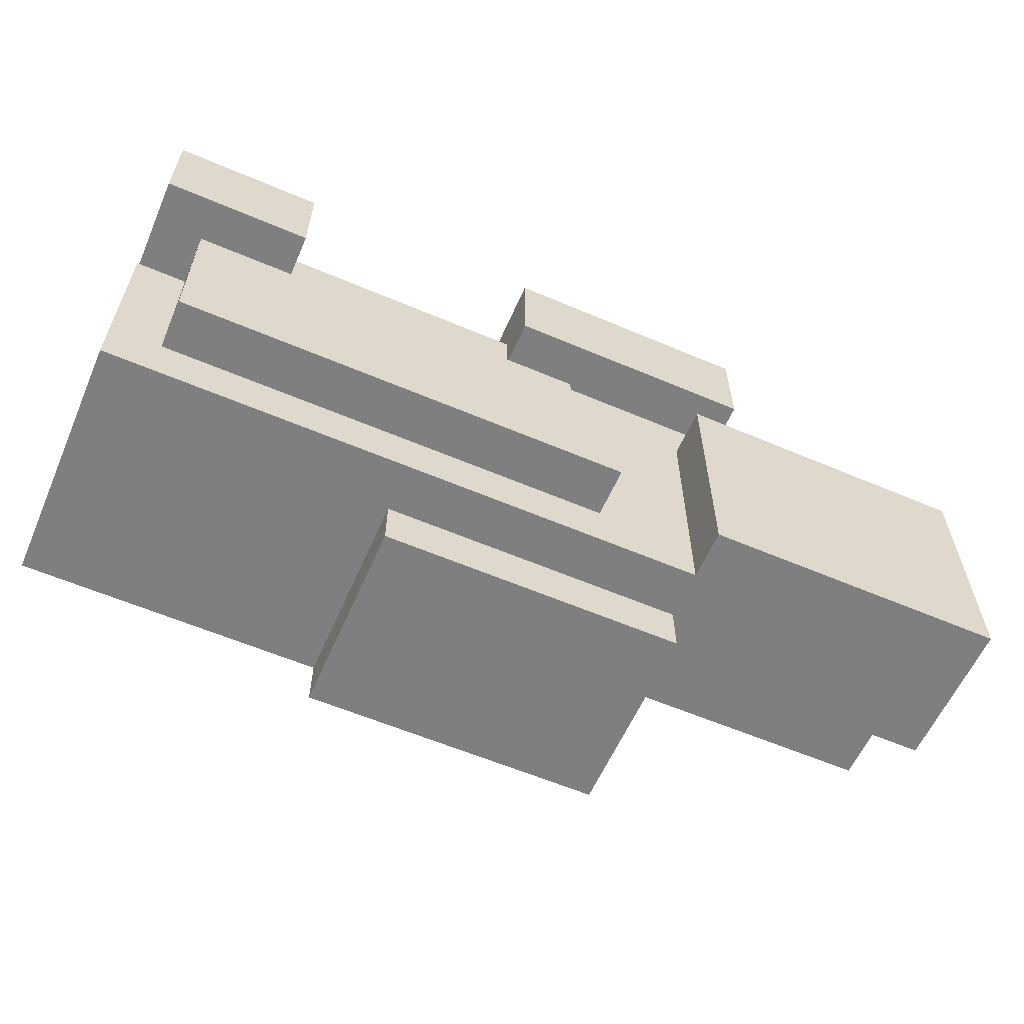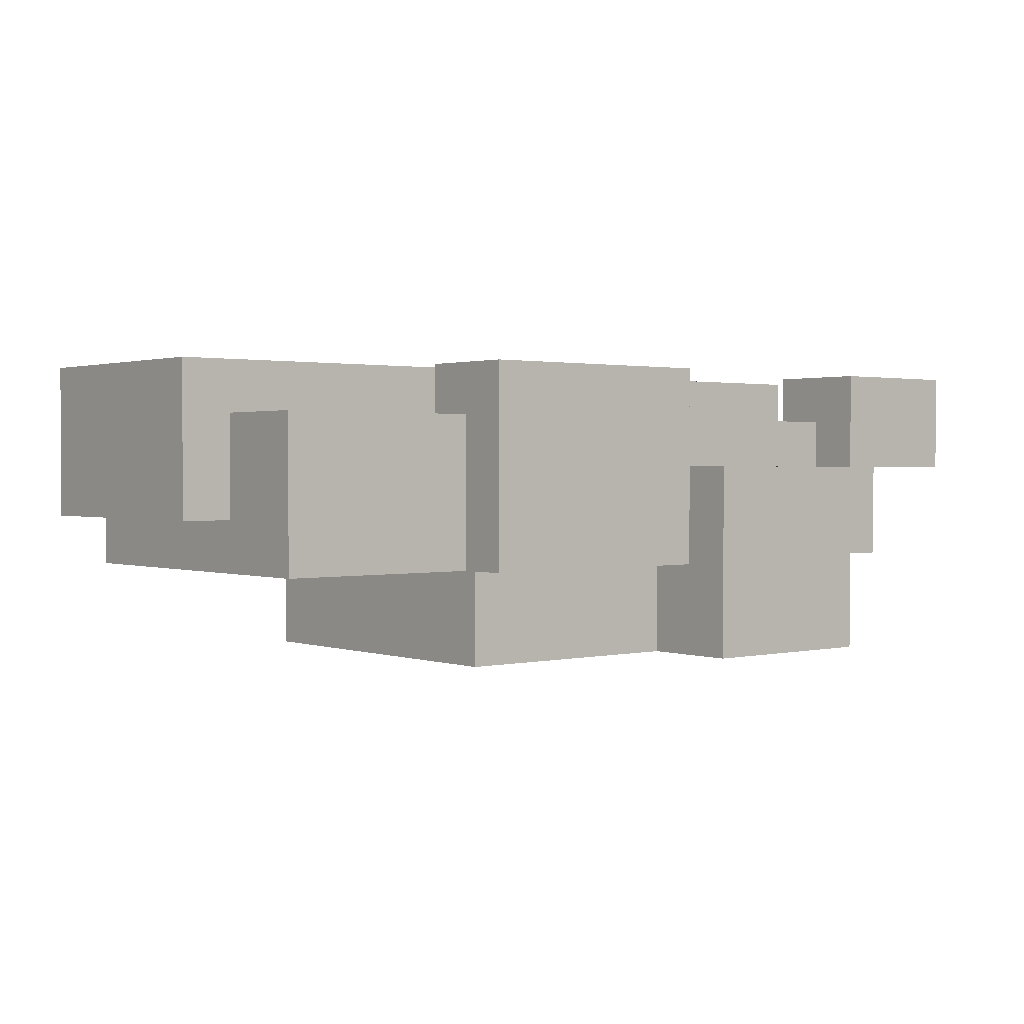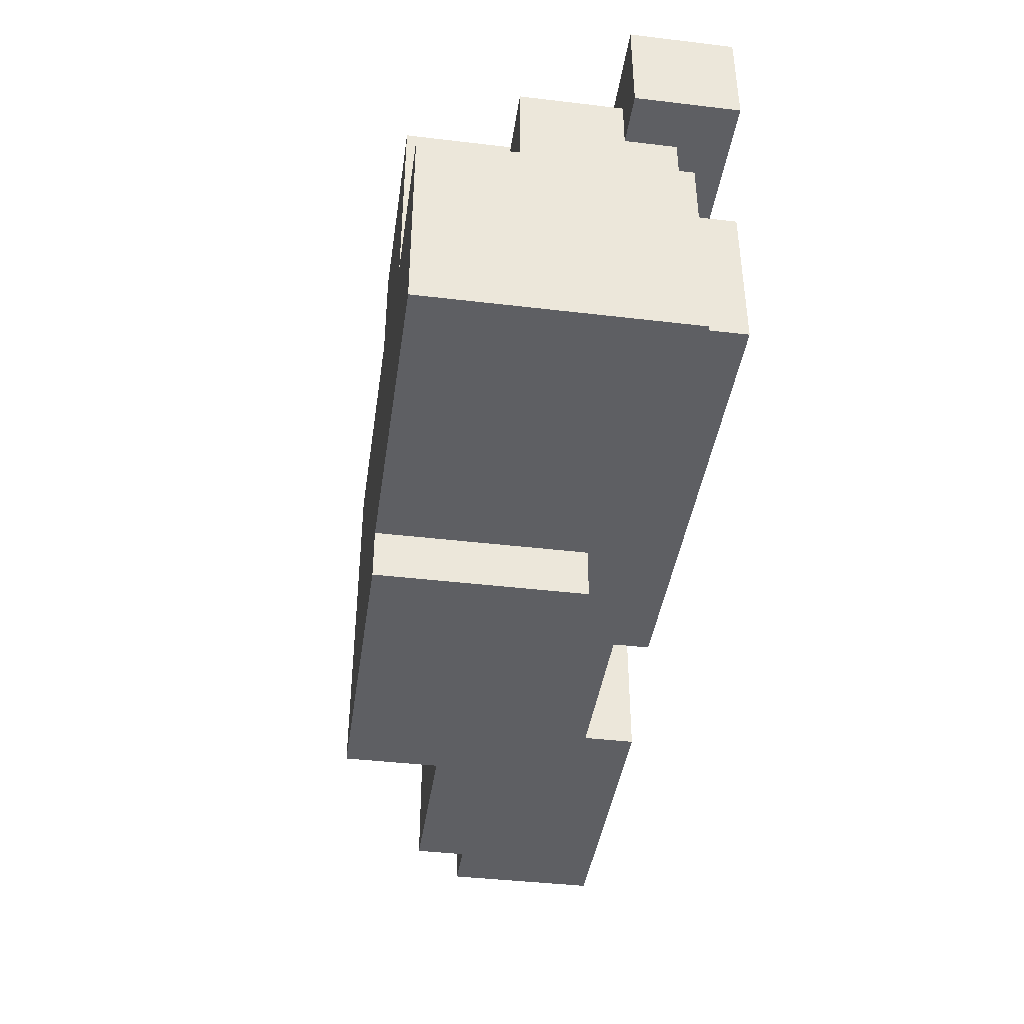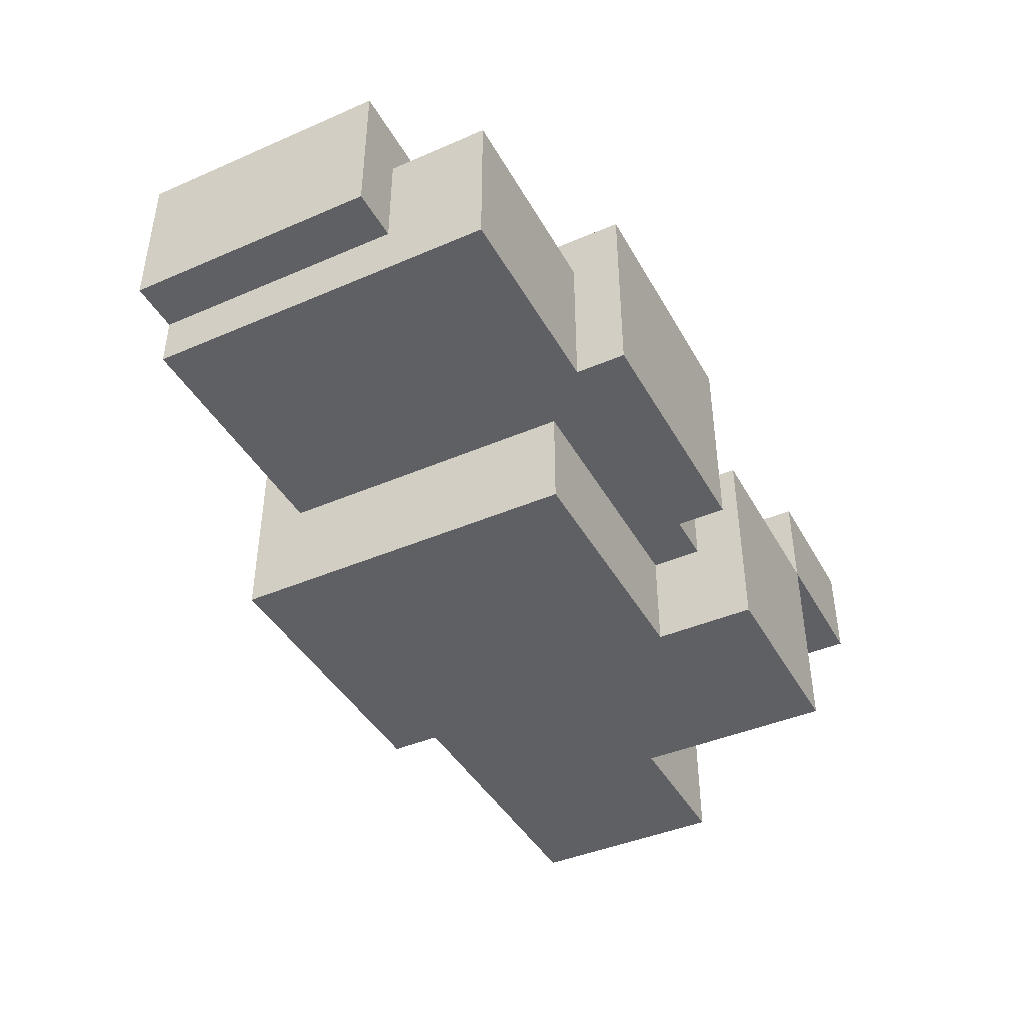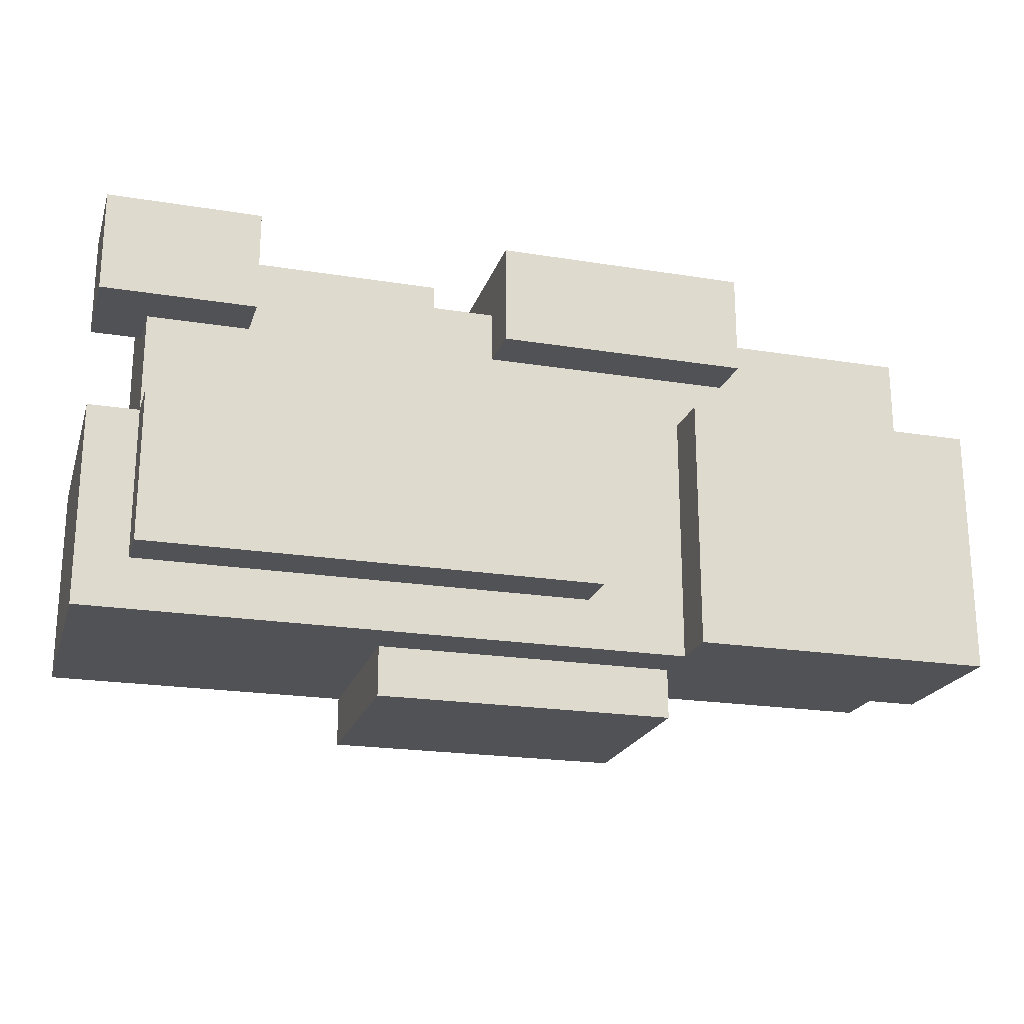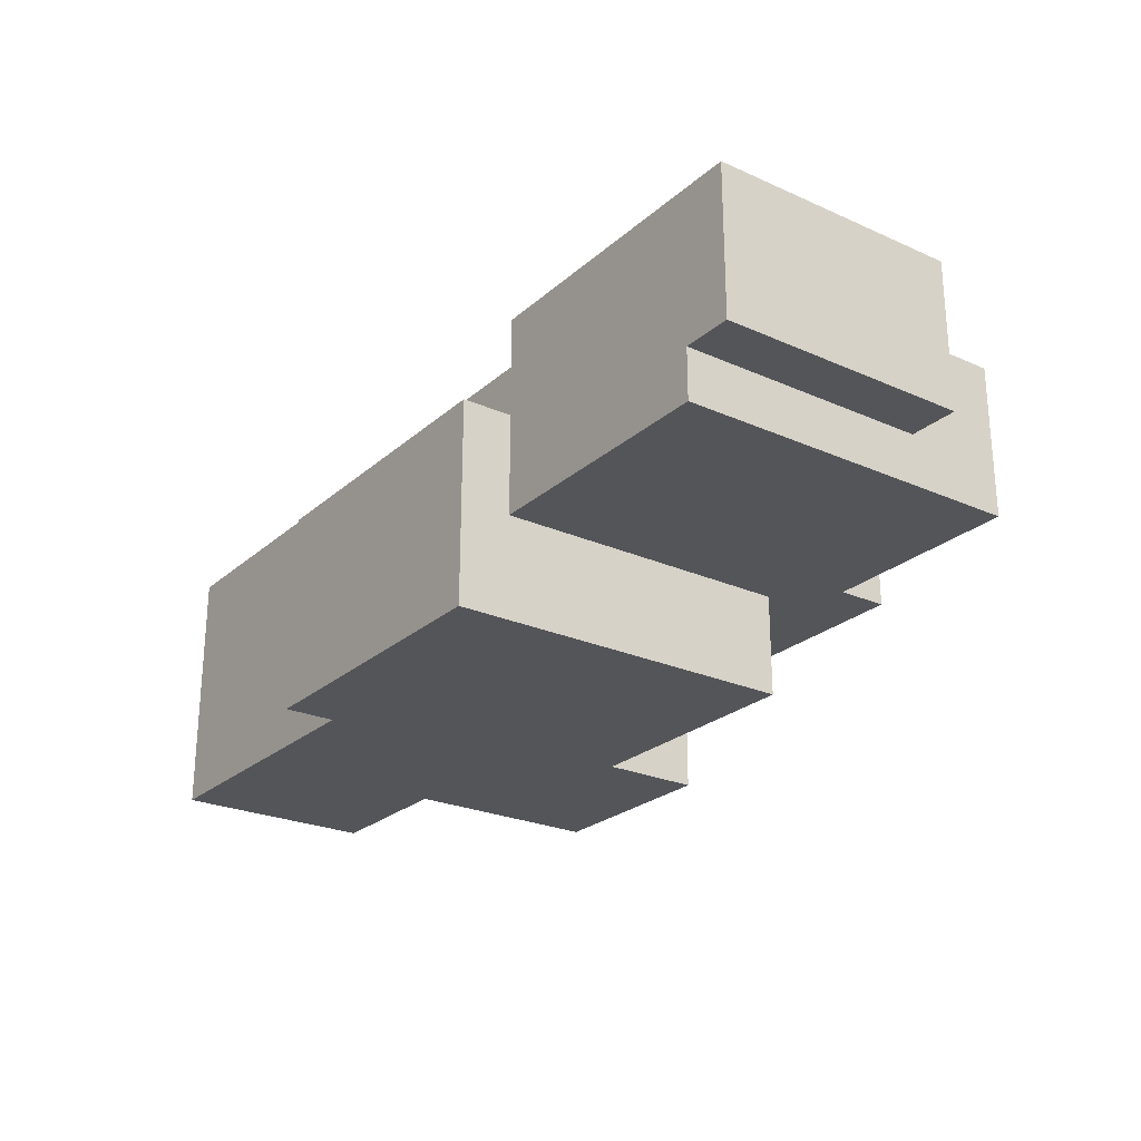
<metadata>
{"format":"obj","ext":"obj","renderer":"f3d","projection":"perspective","resolution":1024,"background":"white","views":[{"elev":-59.7,"azim":156.4,"up":"+Z"},{"elev":1.4,"azim":-39.3,"up":"+Y"},{"elev":-41.3,"azim":81.8,"up":"+Z"},{"elev":-42.3,"azim":-62.7,"up":"+Y"},{"elev":-21.1,"azim":163.9,"up":"+Z"},{"elev":-24.8,"azim":-125.9,"up":"+Y"}]}
</metadata>
<code>
v -9 3 1.5
v -9 3 -3.5
v -9 6 1.5
v -9 6 -3.5
v -8 2 3.5
v -8 2 -3.5
v -8 3 3.5
v -8 3 1.5
v -8 3 -3.5
v -8 5 3.5
v -8 5 1.5
v -4 2 4.5
v -4 2 3.5
v -4 3 3.5
v -4 5 3.5
v -4 5 2.5
v -4 6 4.5
v -4 6 2.5
v -3 0 2.5
v -3 0 0.5
v -3 0 -1.5
v -3 0 -4.5
v -3 1 1.5
v -3 1 0.5
v -3 1 -1.5
v -3 1 -4.5
v -3 2 2.5
v -3 2 1.5
v -3 2 -3.5
v -3 4 -3.5
v -3 4 -4.5
v -1 5 -1.5
v -1 5 -2.5
v -1 6 -1.5
v -1 6 -2.5
v 0 5 0.5
v 0 5 -1.5
v 0 6 0.5
v 0 6 -1.5
v 2 0 4.5
v 2 0 2.5
v 2 2 3.5
v 2 2 2.5
v 2 3 3.5
v 2 4 4.5
v 2 4 3.5
v 6 4 4.5
v 6 4 3.5
v 6 5 3.5
v 6 5 2.5
v 6 6 4.5
v 6 6 2.5
v -3 5 1.5
v -3 5 -2.5
v -3 5 -3.5
v -3 6 1.5
v -3 6 -3.5
v 1 2 4.5
v 1 2 3.5
v 1 3 3.5
v 1 5 3.5
v 1 5 2.5
v 1 6 4.5
v 1 6 2.5
v 3 0 -3.5
v 3 0 -4.5
v 3 4 -3.5
v 3 4 -4.5
v 6 0 4.5
v 6 0 0.5
v 6 2 3.5
v 6 2 0.5
v 6 4 4.5
v 6 4 3.5
v 8 2 3.5
v 8 2 0.5
v 8 4 3.5
v 8 4 2.5
v 8 5 2.5
v 8 5 0.5
v 8 5 -2.5
v 8 6 0.5
v 8 6 -2.5
v 9 0 0.5
v 9 0 -2.5
v 9 0 -3.5
v 9 4 4.5
v 9 4 2.5
v 9 5 0.5
v 9 5 -2.5
v 9 5 -3.5
v 9 6 4.5
v 9 6 2.5
v -4 2 4.5
v -4 6 4.5
v 1 2 4.5
v 1 6 4.5
v 2 0 4.5
v 2 4 4.5
v 6 0 4.5
v 6 4 4.5
v 6 6 4.5
v 9 4 4.5
v 9 6 4.5
v -8 2 3.5
v -8 3 3.5
v -8 5 3.5
v -4 2 3.5
v -4 3 3.5
v -4 5 3.5
v 1 2 3.5
v 1 3 3.5
v 1 5 3.5
v 2 2 3.5
v 2 3 3.5
v 2 4 3.5
v 6 2 3.5
v 6 4 3.5
v 6 5 3.5
v 8 2 3.5
v 8 4 3.5
v -3 0 2.5
v -3 2 2.5
v 2 0 2.5
v 2 2 2.5
v -9 3 1.5
v -9 6 1.5
v -8 3 1.5
v -8 5 1.5
v -3 5 1.5
v -3 6 1.5
v 0 5 0.5
v 0 6 0.5
v 6 0 0.5
v 6 2 0.5
v 8 2 0.5
v 8 5 0.5
v 8 6 0.5
v 9 0 0.5
v 9 5 0.5
v -1 5 -1.5
v -1 6 -1.5
v 0 5 -1.5
v 0 6 -1.5
v -4 5 2.5
v -4 6 2.5
v 1 5 2.5
v 1 6 2.5
v 6 5 2.5
v 6 6 2.5
v 8 4 2.5
v 8 5 2.5
v 9 4 2.5
v 9 6 2.5
v -1 5 -2.5
v -1 6 -2.5
v 8 5 -2.5
v 8 6 -2.5
v -9 3 -3.5
v -9 6 -3.5
v -8 2 -3.5
v -8 3 -3.5
v -3 2 -3.5
v -3 4 -3.5
v -3 5 -3.5
v -3 6 -3.5
v 3 0 -3.5
v 3 4 -3.5
v 9 0 -3.5
v 9 5 -3.5
v -3 0 -4.5
v -3 1 -4.5
v -3 4 -4.5
v 2 0 -4.5
v 2 1 -4.5
v 3 0 -4.5
v 3 4 -4.5
v 2 0 4.5
v 6 0 4.5
v -3 0 2.5
v 2 0 2.5
v 1 0 1.5
v 2 0 1.5
v -3 0 0.5
v 1 0 0.5
v 6 0 0.5
v 9 0 0.5
v -3 0 -1.5
v 2 0 -1.5
v 3 0 -2.5
v 9 0 -2.5
v 3 0 -3.5
v 9 0 -3.5
v -3 0 -4.5
v 2 0 -4.5
v 3 0 -4.5
v -4 2 4.5
v 1 2 4.5
v -8 2 3.5
v -4 2 3.5
v 1 2 3.5
v 2 2 3.5
v 6 2 3.5
v 8 2 3.5
v -3 2 2.5
v 2 2 2.5
v -3 2 1.5
v 6 2 0.5
v 8 2 0.5
v -8 2 -3.5
v -3 2 -3.5
v -9 3 1.5
v -8 3 1.5
v -9 3 -3.5
v -8 3 -3.5
v 6 4 4.5
v 9 4 4.5
v 6 4 3.5
v 8 4 3.5
v 8 4 2.5
v 9 4 2.5
v 2 4 4.5
v 6 4 4.5
v 2 4 3.5
v 6 4 3.5
v -3 4 -3.5
v 3 4 -3.5
v -3 4 -4.5
v 3 4 -4.5
v -8 5 3.5
v -4 5 3.5
v 1 5 3.5
v 6 5 3.5
v -4 5 2.5
v 1 5 2.5
v 6 5 2.5
v 8 5 2.5
v -8 5 1.5
v -3 5 1.5
v 0 5 0.5
v 8 5 0.5
v 9 5 0.5
v -1 5 -1.5
v 0 5 -1.5
v -3 5 -2.5
v -1 5 -2.5
v 8 5 -2.5
v 9 5 -2.5
v -3 5 -3.5
v 9 5 -3.5
v -4 6 4.5
v 1 6 4.5
v 6 6 4.5
v 9 6 4.5
v -4 6 2.5
v 1 6 2.5
v 6 6 2.5
v 9 6 2.5
v -9 6 1.5
v -3 6 1.5
v 0 6 0.5
v 8 6 0.5
v -1 6 -1.5
v 0 6 -1.5
v -1 6 -2.5
v 8 6 -2.5
v -9 6 -3.5
v -3 6 -3.5
f 3 2 1
f 4 2 3
f 7 6 5
f 8 6 7
f 9 6 8
f 10 8 7
f 11 8 10
f 14 13 12
f 15 14 12
f 17 15 12
f 17 16 15
f 18 16 17
f 23 20 19
f 24 21 20
f 24 20 23
f 25 22 21
f 25 21 24
f 26 22 25
f 27 23 19
f 28 24 23
f 28 23 27
f 28 25 24
f 28 26 25
f 29 26 28
f 30 26 29
f 31 26 30
f 34 33 32
f 35 33 34
f 38 37 36
f 39 37 38
f 42 41 40
f 43 41 42
f 44 42 40
f 45 44 40
f 46 44 45
f 49 48 47
f 51 49 47
f 51 50 49
f 52 50 51
f 53 54 56
f 54 55 56
f 56 55 57
f 58 59 60
f 58 60 61
f 58 61 63
f 61 62 63
f 63 62 64
f 65 66 67
f 67 66 68
f 69 70 71
f 71 70 72
f 69 71 73
f 73 71 74
f 75 76 77
f 77 76 78
f 78 76 79
f 79 76 80
f 80 81 82
f 82 81 83
f 84 85 89
f 85 86 90
f 89 85 90
f 90 86 91
f 87 88 92
f 92 88 93
f 96 95 94
f 97 95 96
f 100 99 98
f 101 99 100
f 103 102 101
f 104 102 103
f 108 106 105
f 109 107 106
f 109 106 108
f 110 107 109
f 114 112 111
f 115 113 112
f 115 112 114
f 116 113 115
f 118 113 116
f 119 113 118
f 120 118 117
f 121 118 120
f 124 123 122
f 125 123 124
f 128 127 126
f 129 127 128
f 130 127 129
f 131 127 130
f 136 135 134
f 137 133 132
f 138 133 137
f 139 136 134
f 139 137 136
f 140 137 139
f 143 142 141
f 144 142 143
f 145 146 147
f 147 146 148
f 149 150 152
f 151 152 153
f 152 150 154
f 153 152 154
f 155 156 157
f 157 156 158
f 159 160 162
f 161 162 163
f 162 160 164
f 163 162 164
f 164 160 165
f 165 160 166
f 164 165 168
f 167 168 169
f 168 165 170
f 169 168 170
f 171 172 174
f 172 173 175
f 174 172 175
f 174 175 176
f 175 173 177
f 176 175 177
f 181 179 178
f 182 181 180
f 183 179 181
f 183 181 182
f 184 182 180
f 185 183 182
f 185 182 184
f 186 179 183
f 186 183 185
f 188 185 184
f 188 187 186
f 188 186 185
f 189 187 188
f 190 187 189
f 191 187 190
f 192 190 189
f 192 191 190
f 193 191 192
f 194 189 188
f 195 192 189
f 195 189 194
f 196 192 195
f 200 198 197
f 201 198 200
f 205 200 199
f 205 201 200
f 205 202 201
f 206 202 205
f 207 205 199
f 208 204 203
f 209 204 208
f 210 207 199
f 211 207 210
f 214 213 212
f 215 213 214
f 218 217 216
f 219 217 218
f 220 217 219
f 221 217 220
f 222 223 224
f 224 223 225
f 226 227 228
f 228 227 229
f 230 231 234
f 232 233 235
f 235 233 236
f 230 234 238
f 236 237 238
f 235 236 238
f 234 235 238
f 238 237 239
f 239 237 240
f 240 237 241
f 239 240 243
f 243 240 244
f 239 243 245
f 245 243 246
f 241 242 247
f 247 242 248
f 245 246 249
f 246 247 249
f 247 248 249
f 249 248 250
f 251 252 255
f 255 252 256
f 253 254 257
f 257 254 258
f 261 262 264
f 263 264 265
f 264 262 266
f 265 264 266
f 259 260 267
f 267 260 268

</code>
